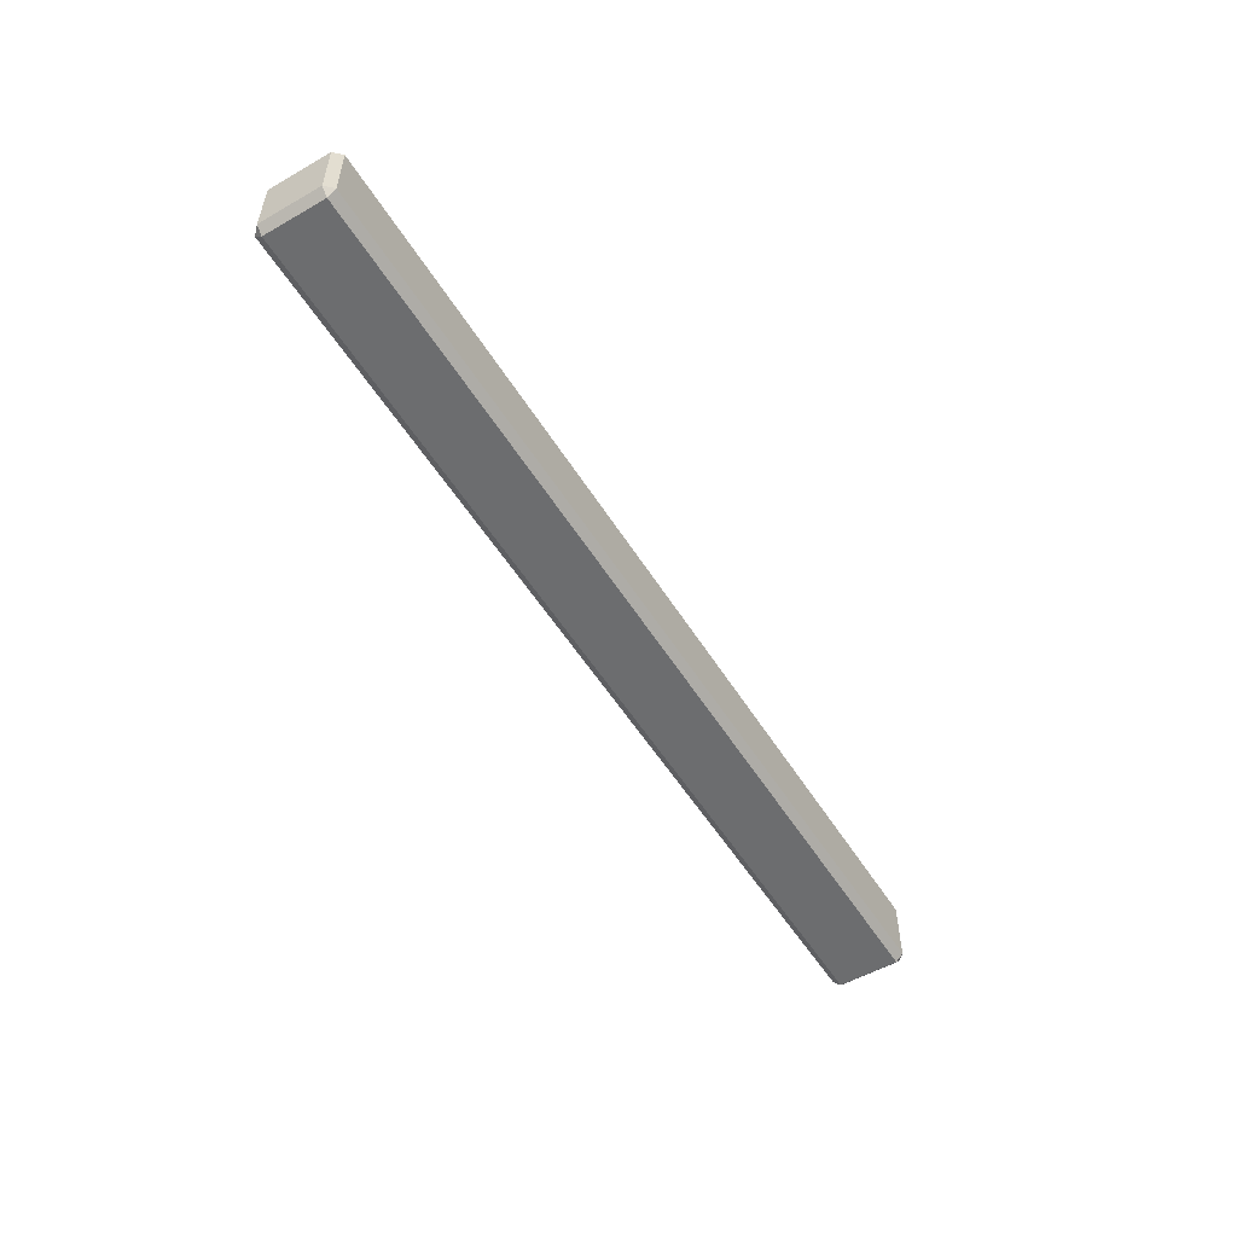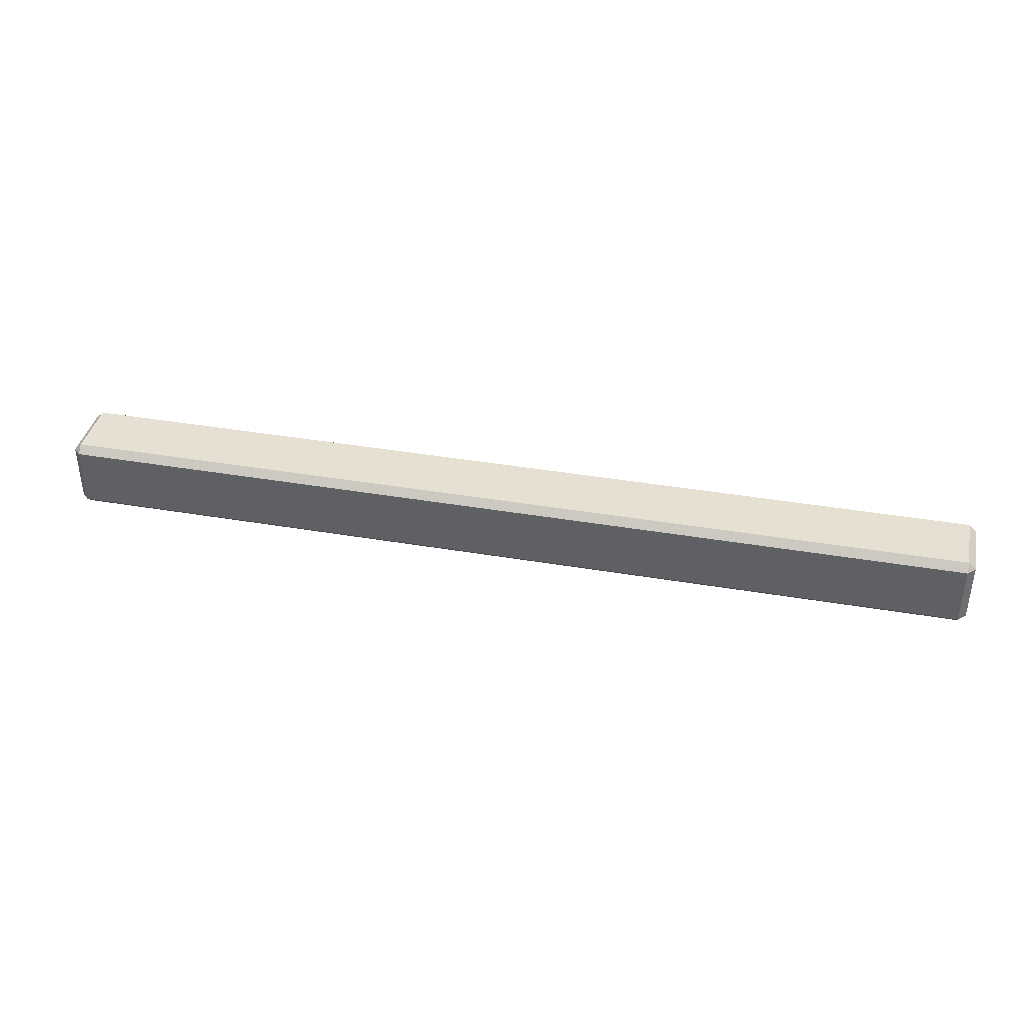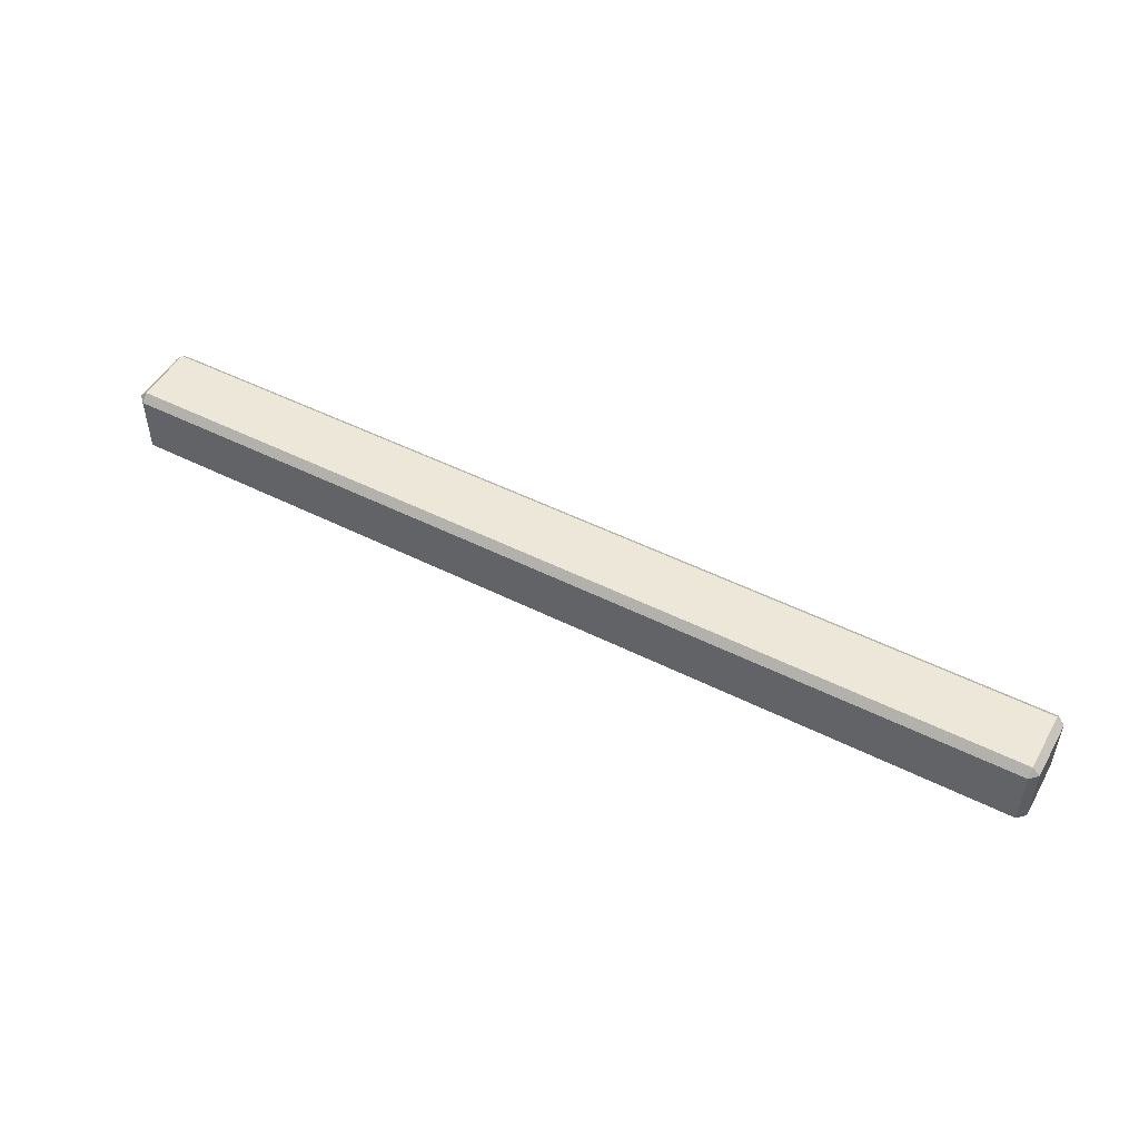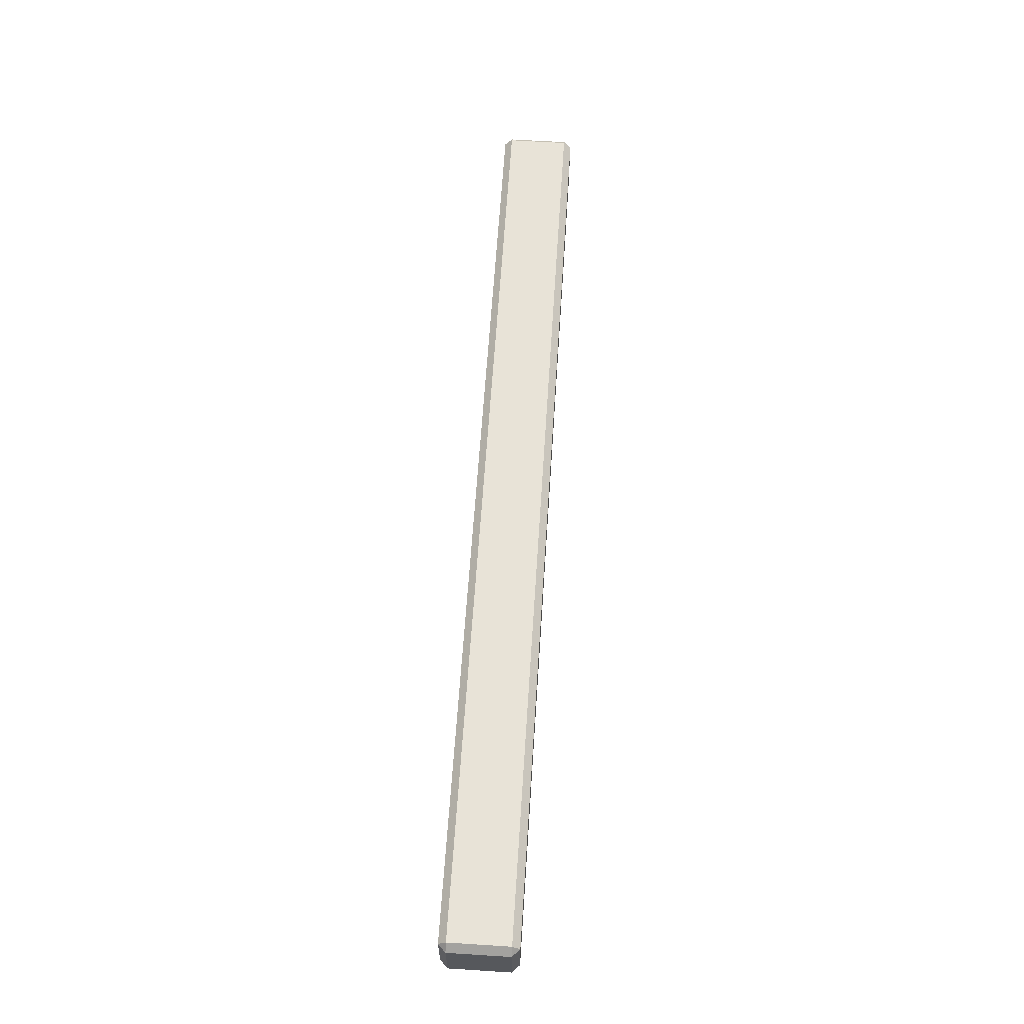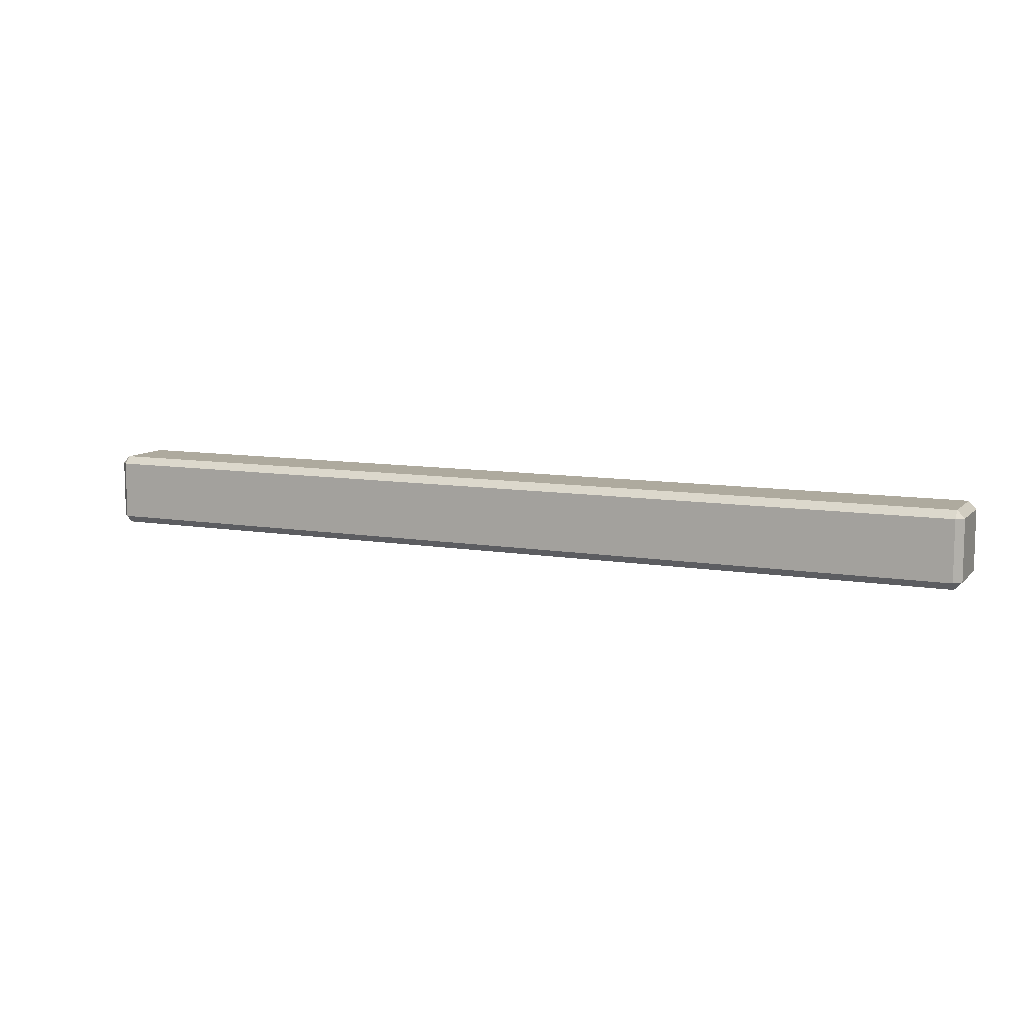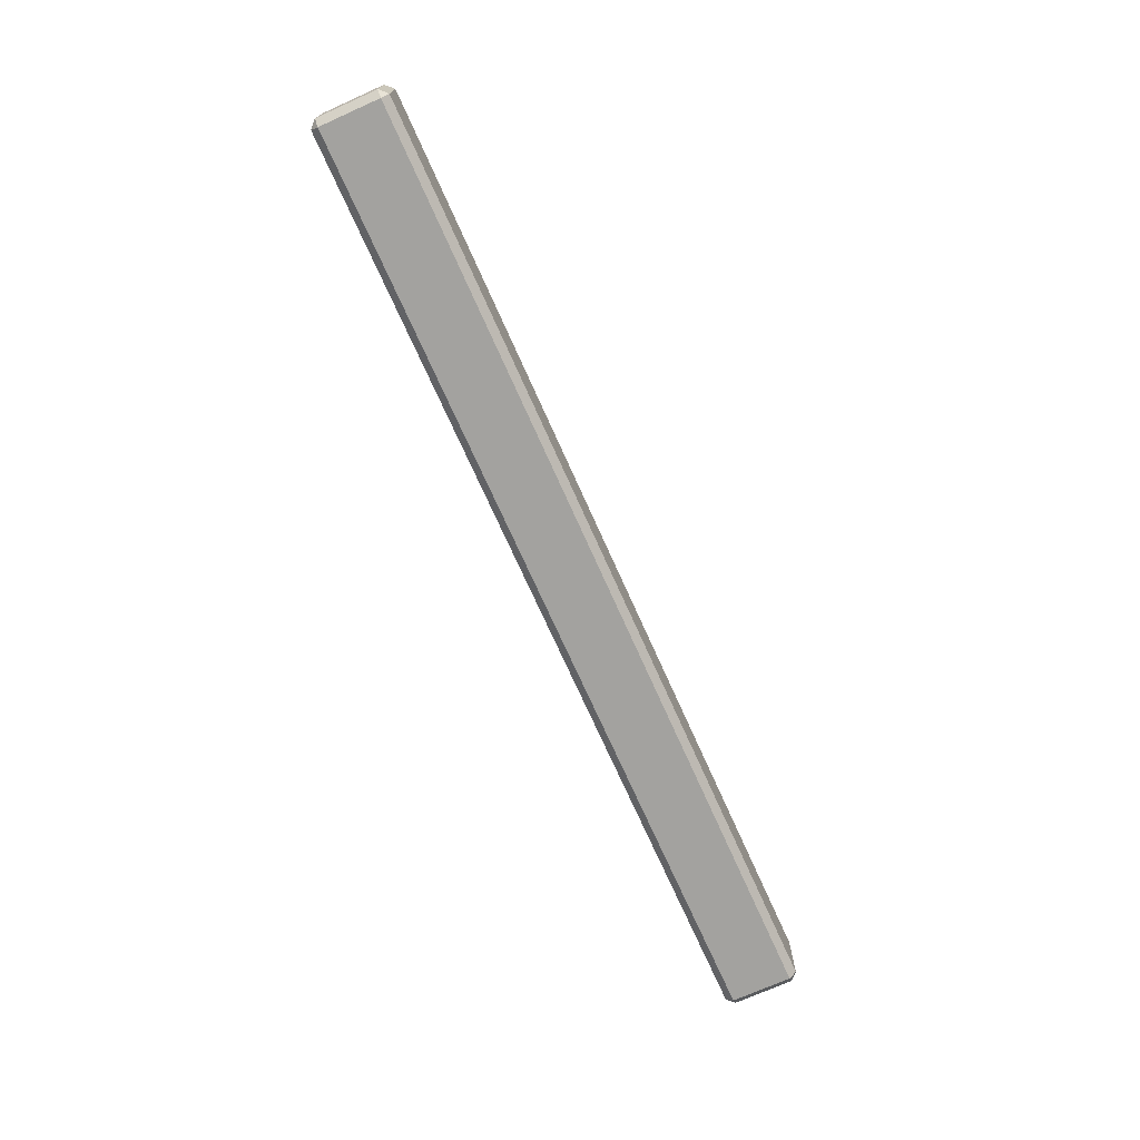
<metadata>
{"format":"obj","ext":"obj","renderer":"f3d","projection":"perspective","resolution":1024,"background":"white","views":[{"elev":-53.9,"azim":-58.7,"up":"+Z"},{"elev":38.4,"azim":12.2,"up":"+Z"},{"elev":49.9,"azim":28.9,"up":"+Z"},{"elev":62.2,"azim":-86.3,"up":"+Z"},{"elev":9.3,"azim":-155.7,"up":"+Y"},{"elev":-72.4,"azim":-65.9,"up":"+Z"}]}
</metadata>
<code>
v -53.9 -81.6 3.44
v -53.04 -82.46 3.44
v -53.04 -81.6 4.3
v 53.04 -82.46 3.44
v 53.9 -81.6 3.44
v 53.04 -81.6 4.3
v -53.04 -73.85 3.44
v -53.9 -74.71 3.44
v -53.04 -74.71 4.3
v 53.9 -74.71 3.44
v 53.04 -73.85 3.44
v 53.04 -74.71 4.3
v -53.04 -74.71 -4.3
v -53.9 -74.71 -3.44
v -53.04 -73.85 -3.44
v 53.9 -74.71 -3.44
v 53.04 -74.71 -4.3
v 53.04 -73.85 -3.44
v -53.04 -82.46 -3.44
v -53.9 -81.6 -3.44
v -53.04 -81.6 -4.3
v 53.9 -81.6 -3.44
v 53.04 -82.46 -3.44
v 53.04 -81.6 -4.3
f 19 23 4 2
f 6 12 9 3
f 8 14 20 1
f 22 16 10 5
f 11 18 15 7
f 17 24 21 13
f 2 1 20 19
f 3 2 4 6
f 1 3 9 8
f 5 4 23 22
f 6 5 10 12
f 8 7 15 14
f 7 9 12 11
f 11 10 16 18
f 14 13 21 20
f 13 15 18 17
f 17 16 22 24
f 19 21 24 23
f 1 2 3
f 4 5 6
f 7 8 9
f 10 11 12
f 13 14 15
f 16 17 18
f 19 20 21
f 22 23 24

</code>
